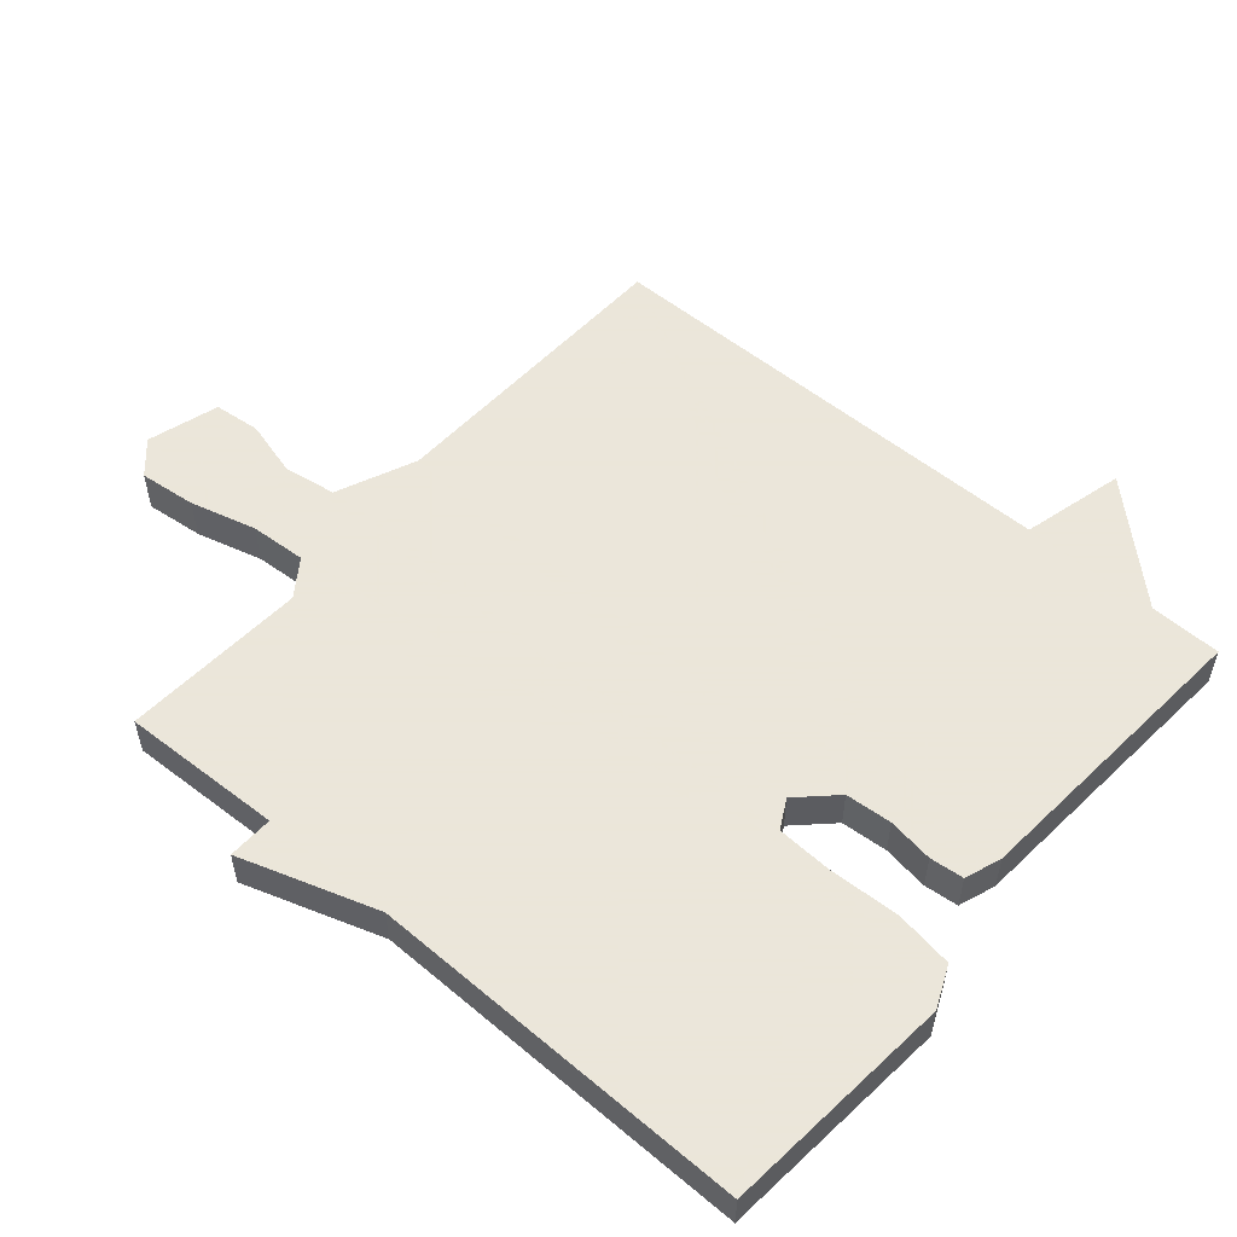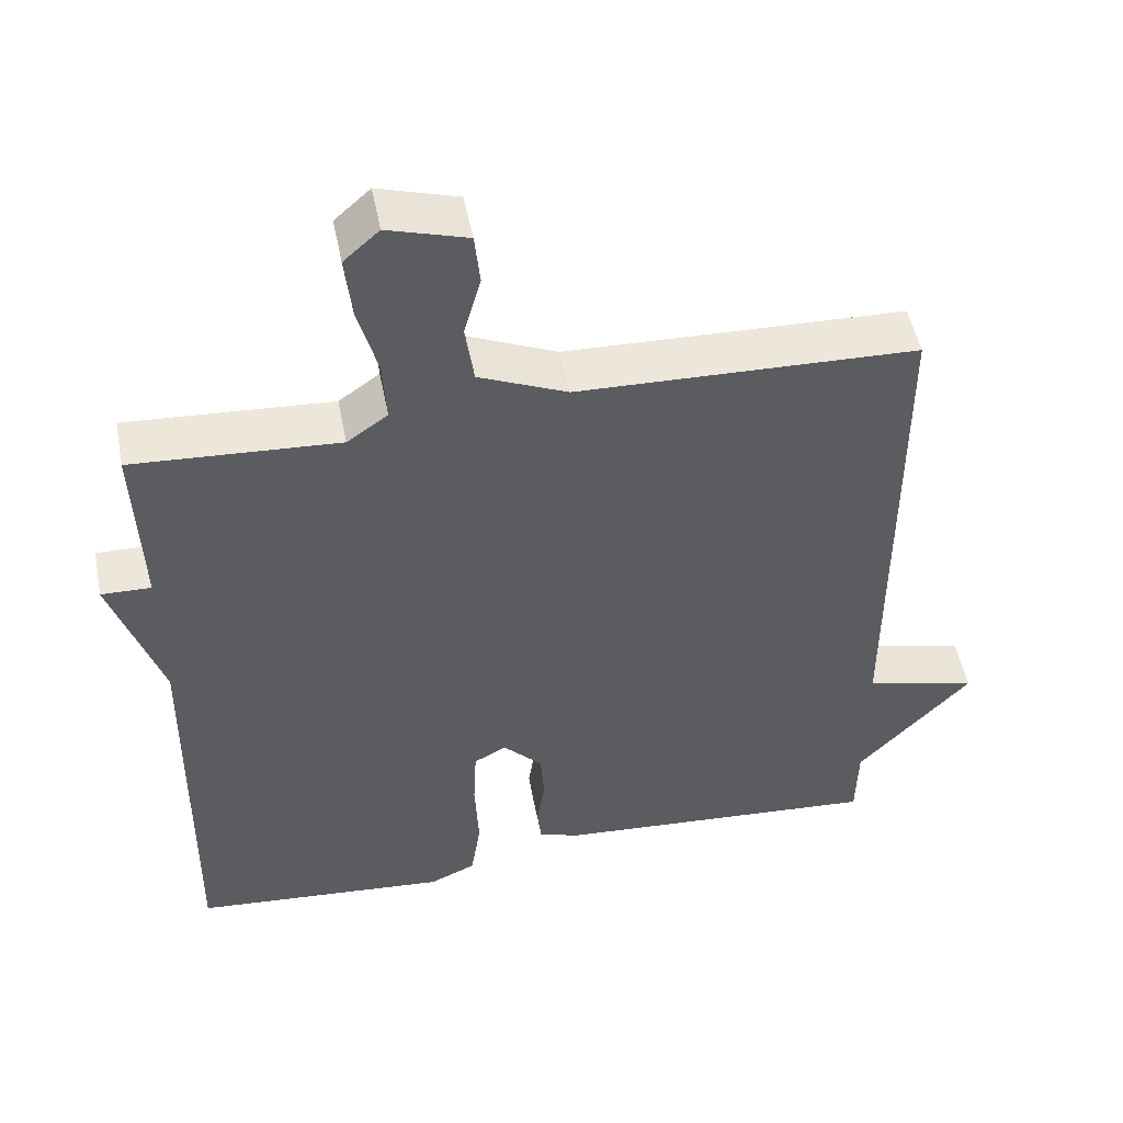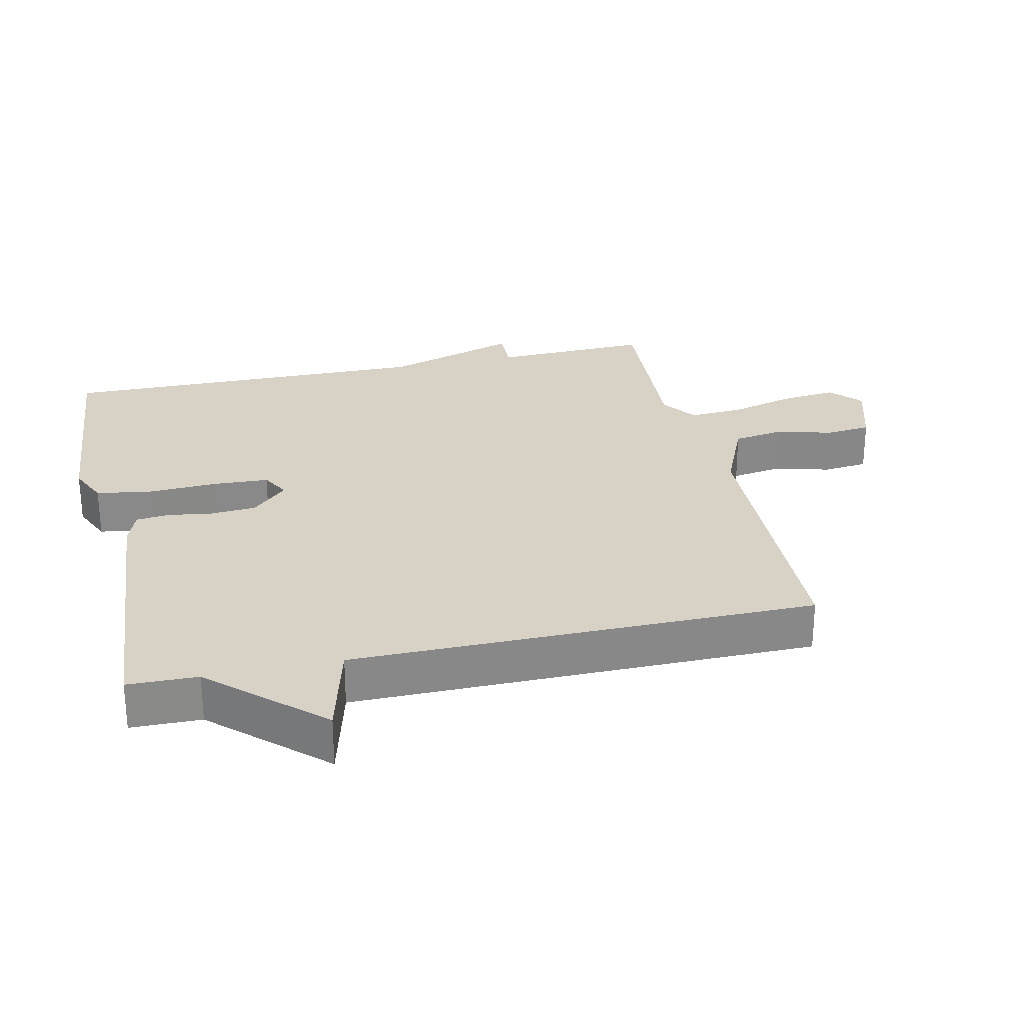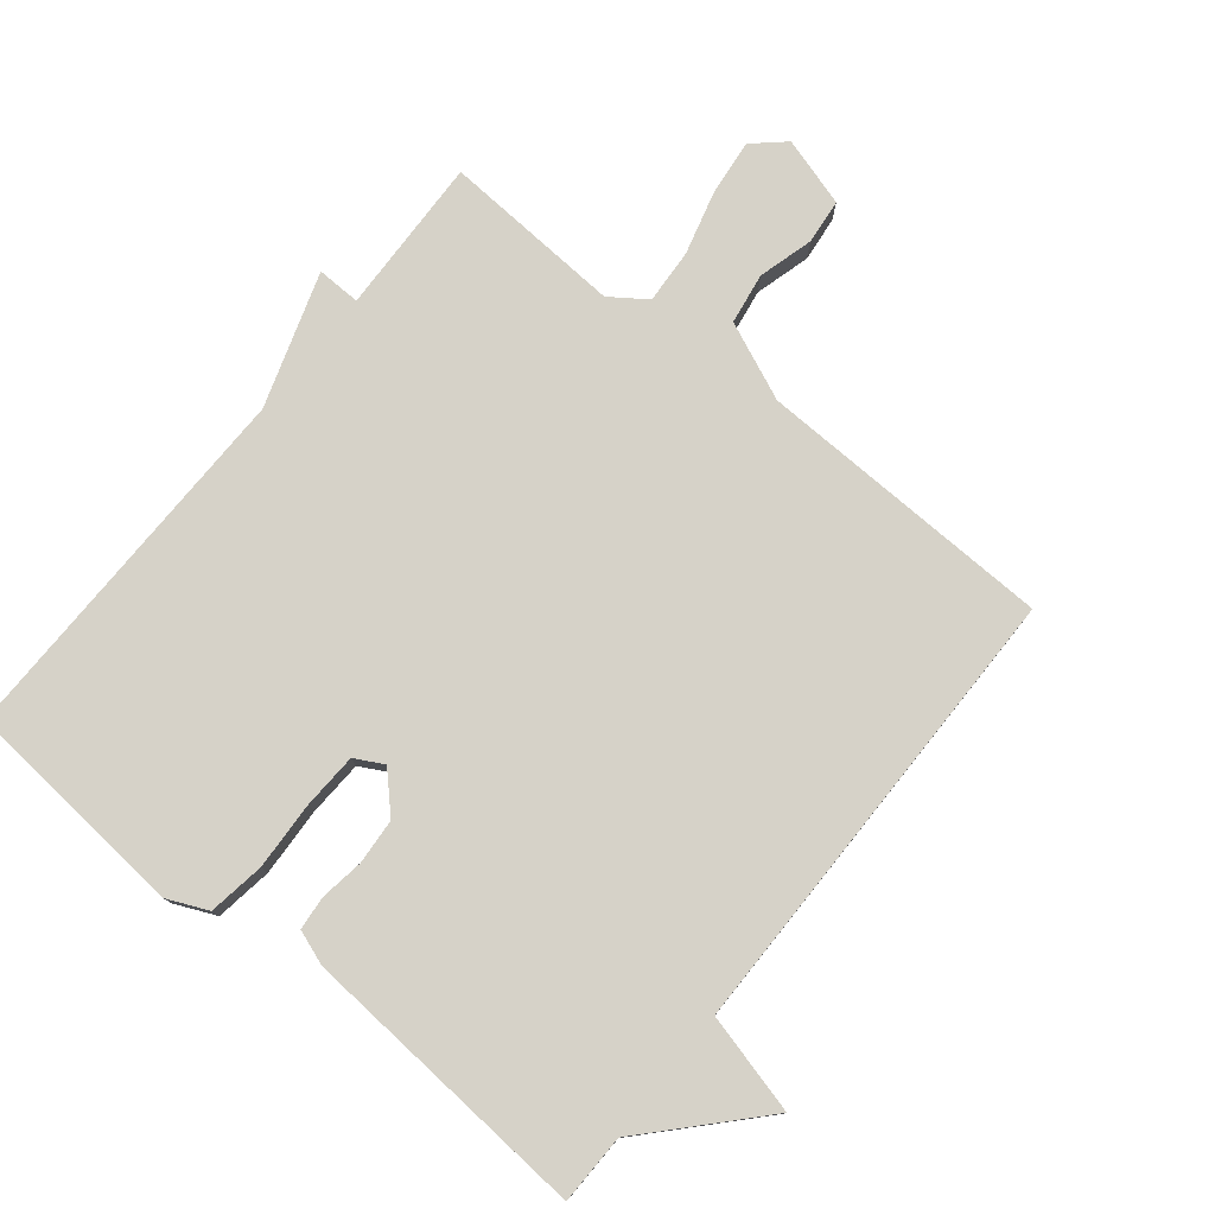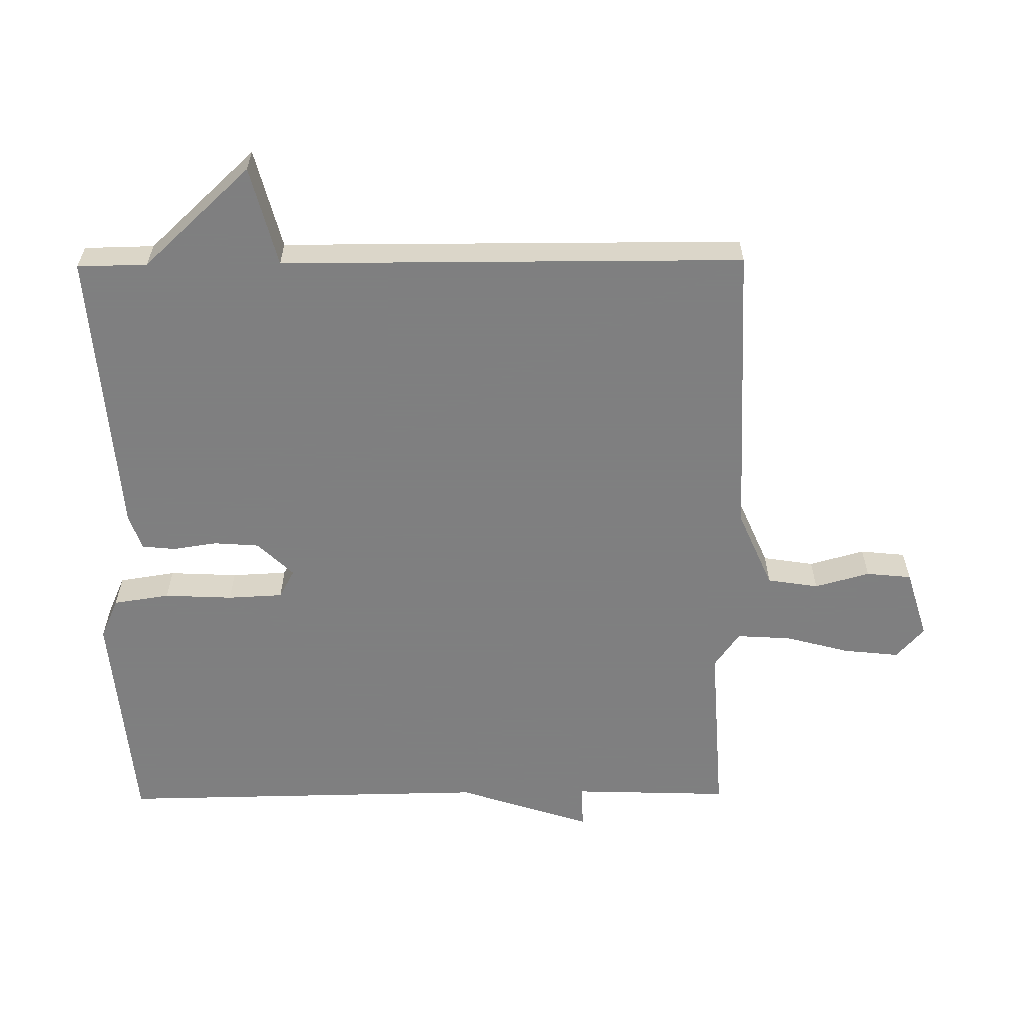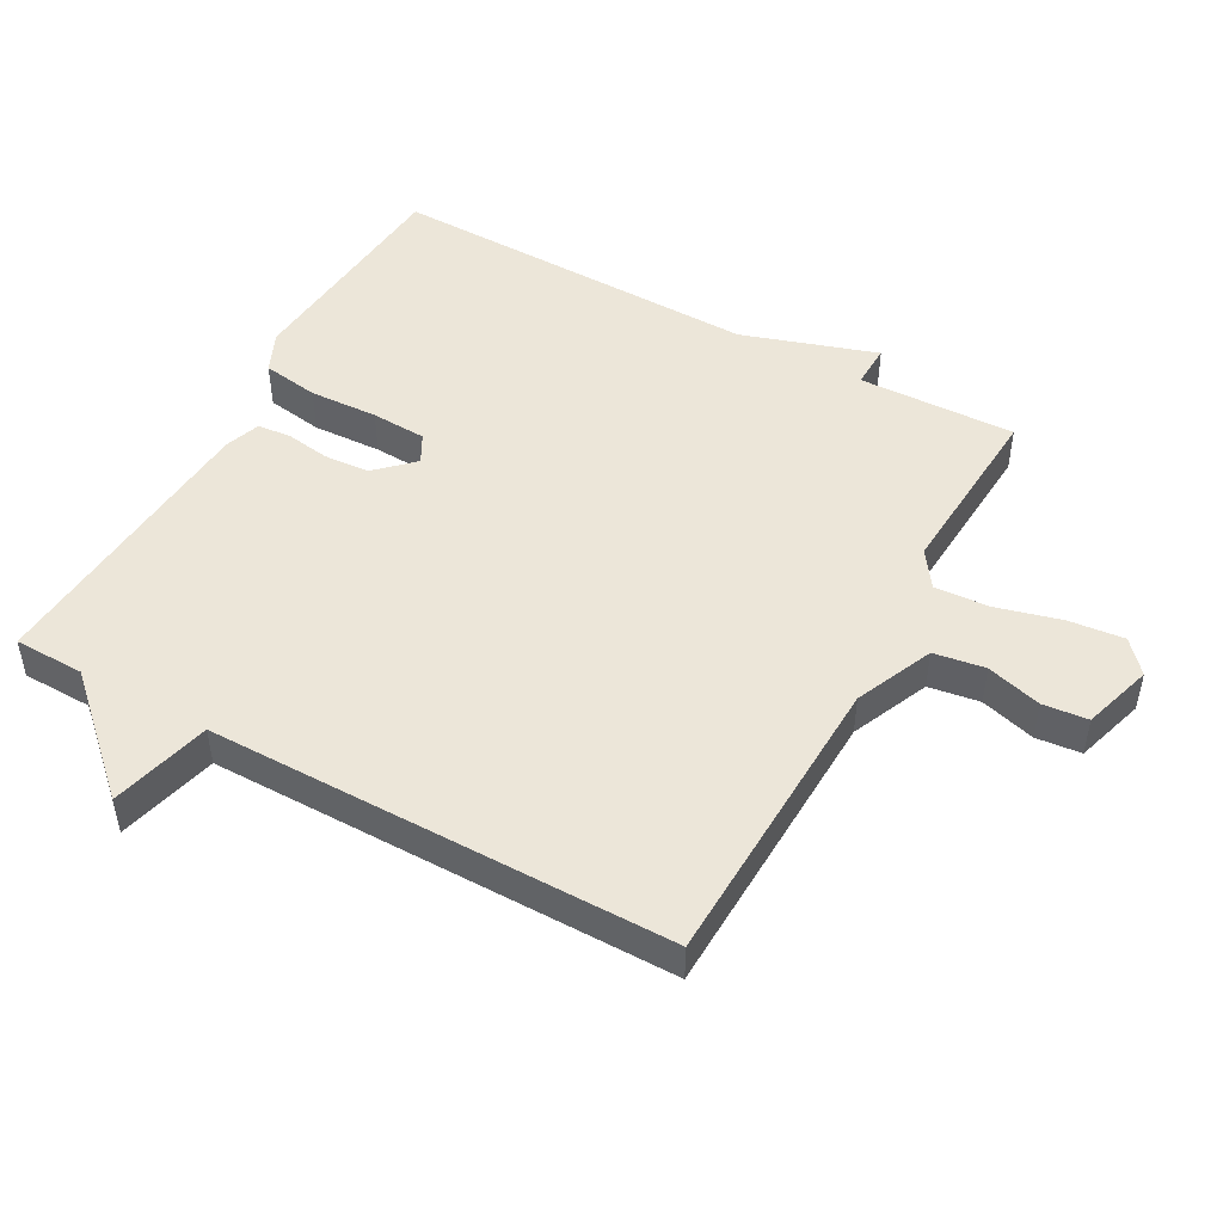
<metadata>
{"format":"obj","ext":"obj","renderer":"f3d","projection":"perspective","resolution":1024,"background":"white","views":[{"elev":55.0,"azim":130.6,"up":"+Y"},{"elev":50.5,"azim":168.9,"up":"+Z"},{"elev":27.3,"azim":-102.7,"up":"+Y"},{"elev":77.7,"azim":-141.2,"up":"+Y"},{"elev":-59.9,"azim":-89.4,"up":"+Y"},{"elev":48.7,"azim":-61.1,"up":"+Y"}]}
</metadata>
<code>
v -0.5 0.07 0.5
v -0.051 0.07 0.515
v 0.066 0.07 0.566
v 0.078 0.07 0.643
v 0.055 0.07 0.726
v 0.062 0.07 0.794
v 0.167 0.07 0.826
v 0.214 0.07 0.784
v 0.205 0.07 0.7
v 0.179 0.07 0.603
v 0.174 0.07 0.521
v 0.228 0.07 0.483
v 0.5 0.07 0.5
v 0.492 0.07 0.263
v 0.558 0.07 0.265
v 0.492 0.07 0.063
v 0.5 0.07 -0.5
v 0.159 0.07 -0.53
v 0.098 0.07 -0.503
v 0.085 0.07 -0.418
v 0.09 0.07 -0.315
v 0.086 0.07 -0.232
v 0.043 0.07 -0.209
v -0.009 0.07 -0.263
v -0.014 0.07 -0.331
v -0.004 0.07 -0.398
v -0.009 0.07 -0.448
v -0.062 0.07 -0.467
v -0.5 0.07 -0.5
v -0.502 0.07 -0.395
v -0.652 0.07 -0.234
v -0.502 0.07 -0.195
v -0.5 0 0.5
v -0.051 0 0.515
v 0.066 0 0.566
v 0.078 0 0.643
v 0.055 0 0.726
v 0.062 0 0.794
v 0.167 0 0.826
v 0.214 0 0.784
v 0.205 0 0.7
v 0.179 0 0.603
v 0.174 0 0.521
v 0.228 0 0.483
v 0.5 0 0.5
v 0.492 0 0.263
v 0.558 0 0.265
v 0.492 0 0.063
v 0.5 0 -0.5
v 0.159 0 -0.53
v 0.098 0 -0.503
v 0.085 0 -0.418
v 0.09 0 -0.315
v 0.086 0 -0.232
v 0.043 0 -0.209
v -0.009 0 -0.263
v -0.014 0 -0.331
v -0.004 0 -0.398
v -0.009 0 -0.448
v -0.062 0 -0.467
v -0.5 0 -0.5
v -0.502 0 -0.395
v -0.652 0 -0.234
v -0.502 0 -0.195
f 30 31 32
f 30 32 1
f 29 30 1
f 28 29 1
f 27 28 1
f 26 27 1
f 25 26 1
f 24 25 1 2
f 23 24 2 3
f 22 23 3 4
f 21 22 4
f 19 20 21
f 18 19 21
f 17 18 21
f 16 17 21
f 14 15 16 21
f 12 13 14 21
f 11 12 21
f 10 11 21 4
f 8 9 10
f 7 8 10
f 6 7 10
f 5 6 10
f 4 5 10
f 64 63 62
f 33 64 62
f 33 62 61
f 33 61 60
f 33 60 59
f 33 59 58
f 33 58 57
f 34 33 57 56
f 35 34 56 55
f 36 35 55 54
f 36 54 53
f 53 52 51
f 53 51 50
f 53 50 49
f 53 49 48
f 53 48 47 46
f 53 46 45 44
f 53 44 43
f 36 53 43 42
f 42 41 40
f 42 40 39
f 42 39 38
f 42 38 37
f 42 37 36
f 1 33 34 2
f 2 34 35 3
f 3 35 36 4
f 4 36 37 5
f 5 37 38 6
f 6 38 39 7
f 7 39 40 8
f 8 40 41 9
f 9 41 42 10
f 10 42 43 11
f 11 43 44 12
f 12 44 45 13
f 13 45 46 14
f 14 46 47 15
f 15 47 48 16
f 16 48 49 17
f 17 49 50 18
f 18 50 51 19
f 19 51 52 20
f 20 52 53 21
f 21 53 54 22
f 22 54 55 23
f 23 55 56 24
f 24 56 57 25
f 25 57 58 26
f 26 58 59 27
f 27 59 60 28
f 28 60 61 29
f 29 61 62 30
f 30 62 63 31
f 31 63 64 32
f 32 64 33 1

</code>
